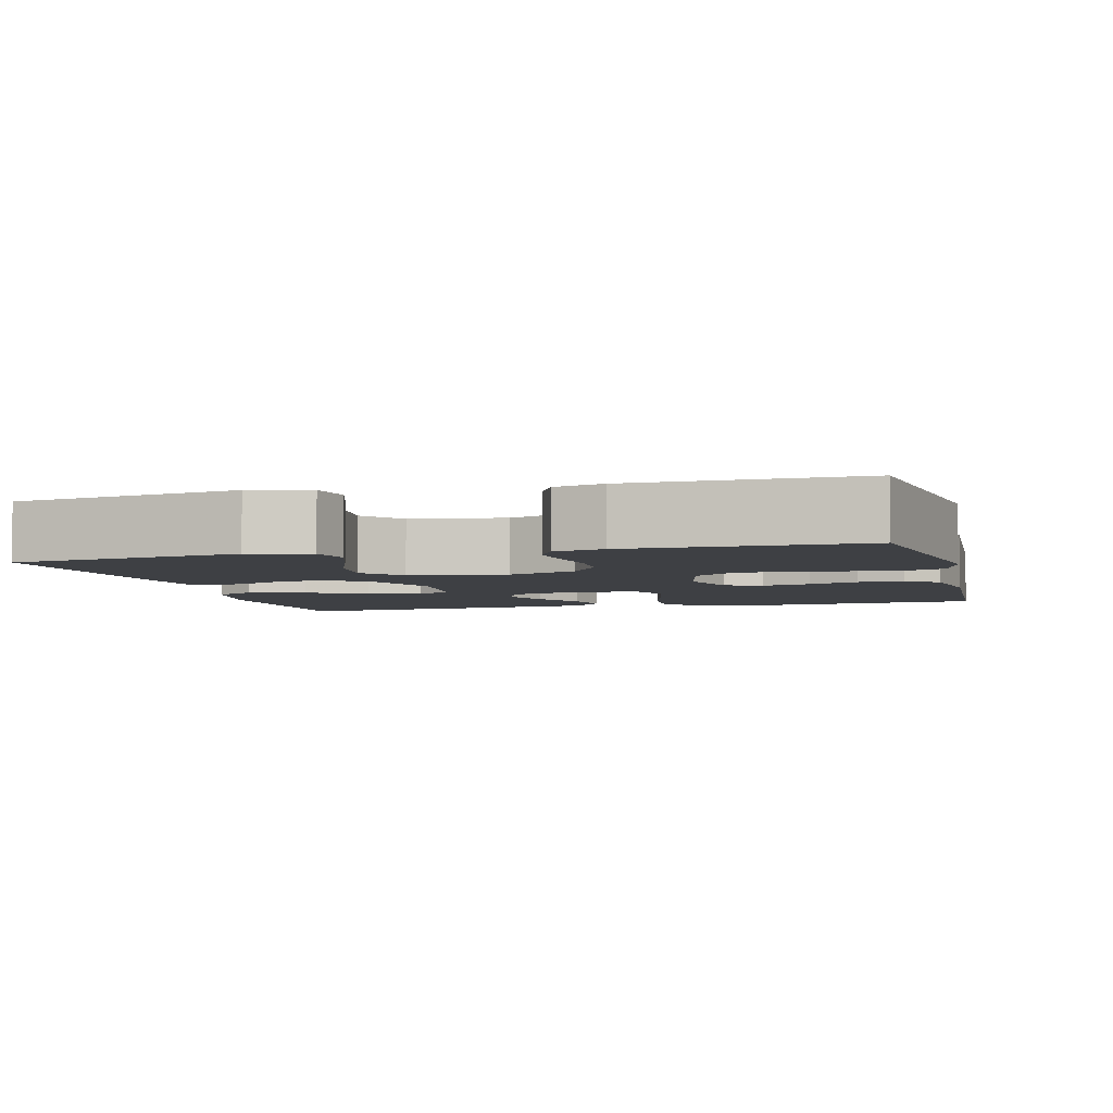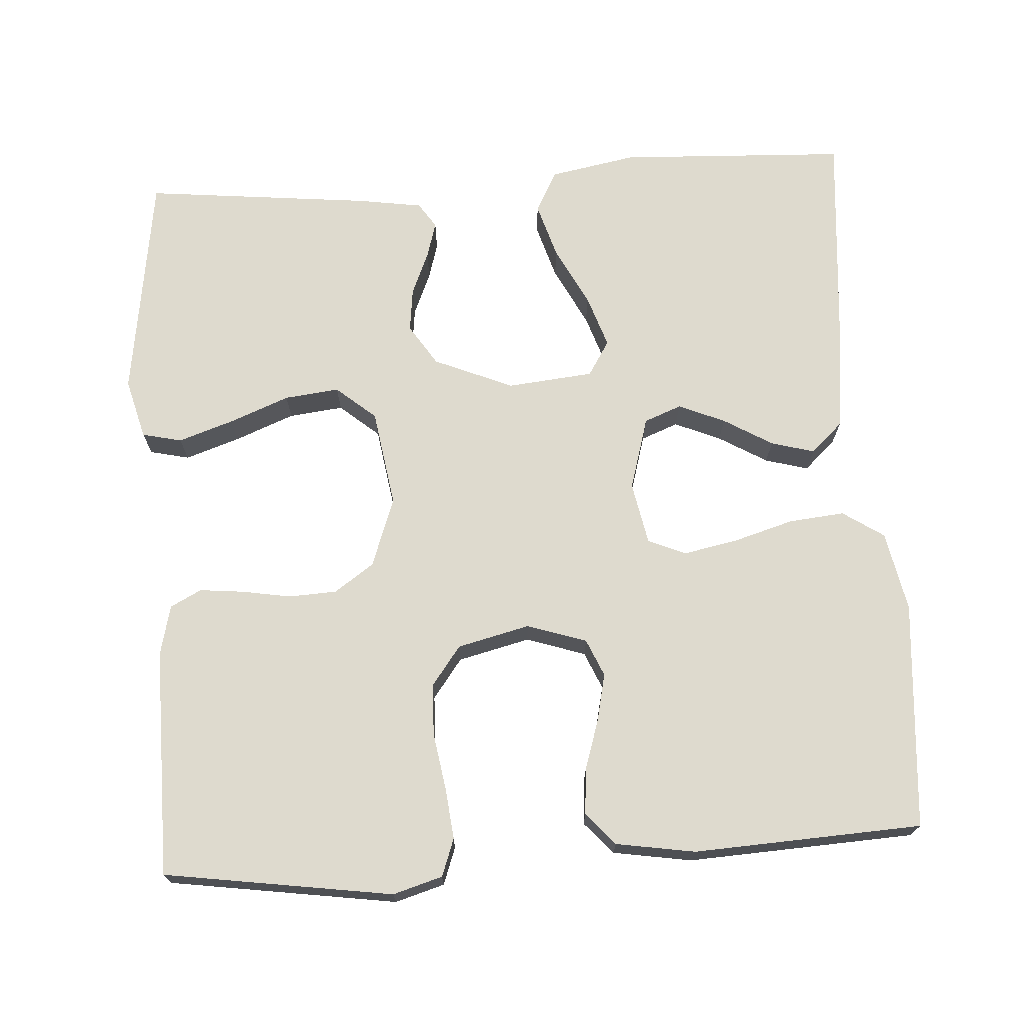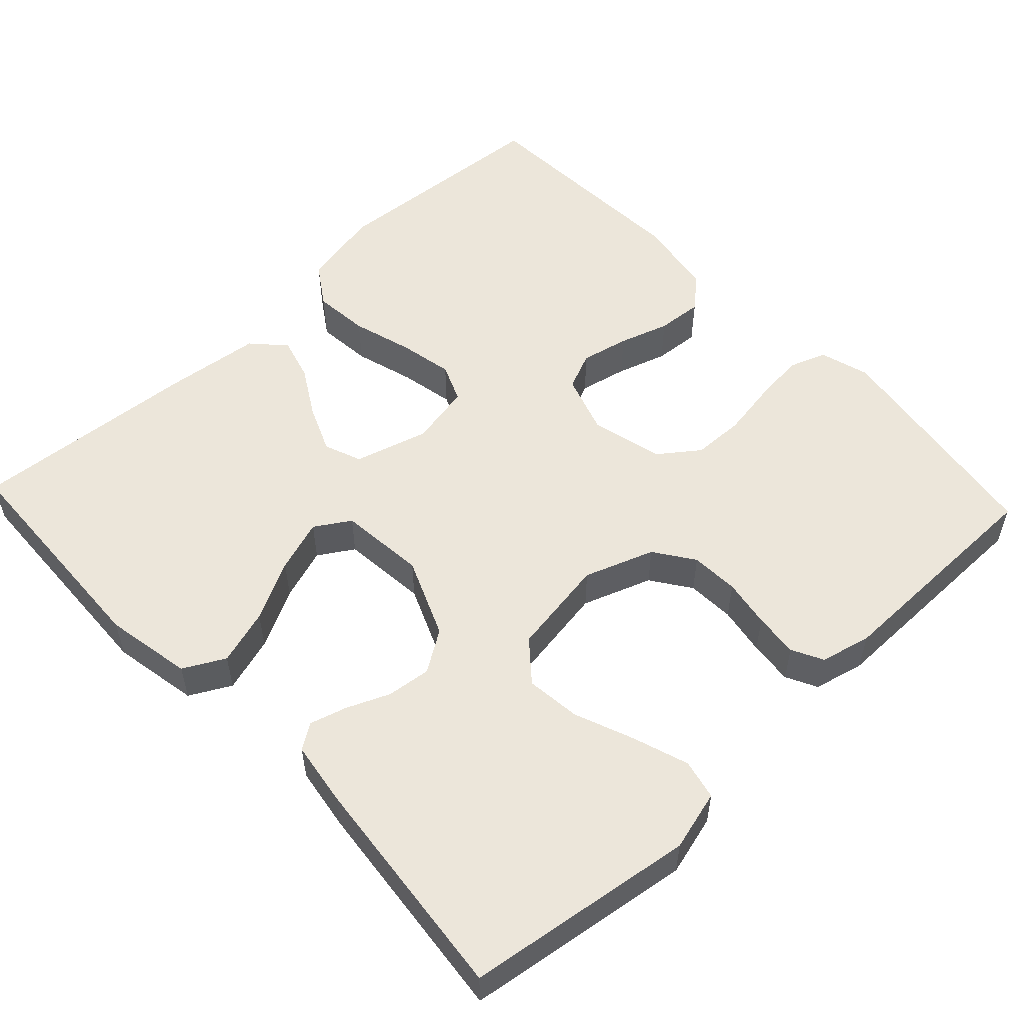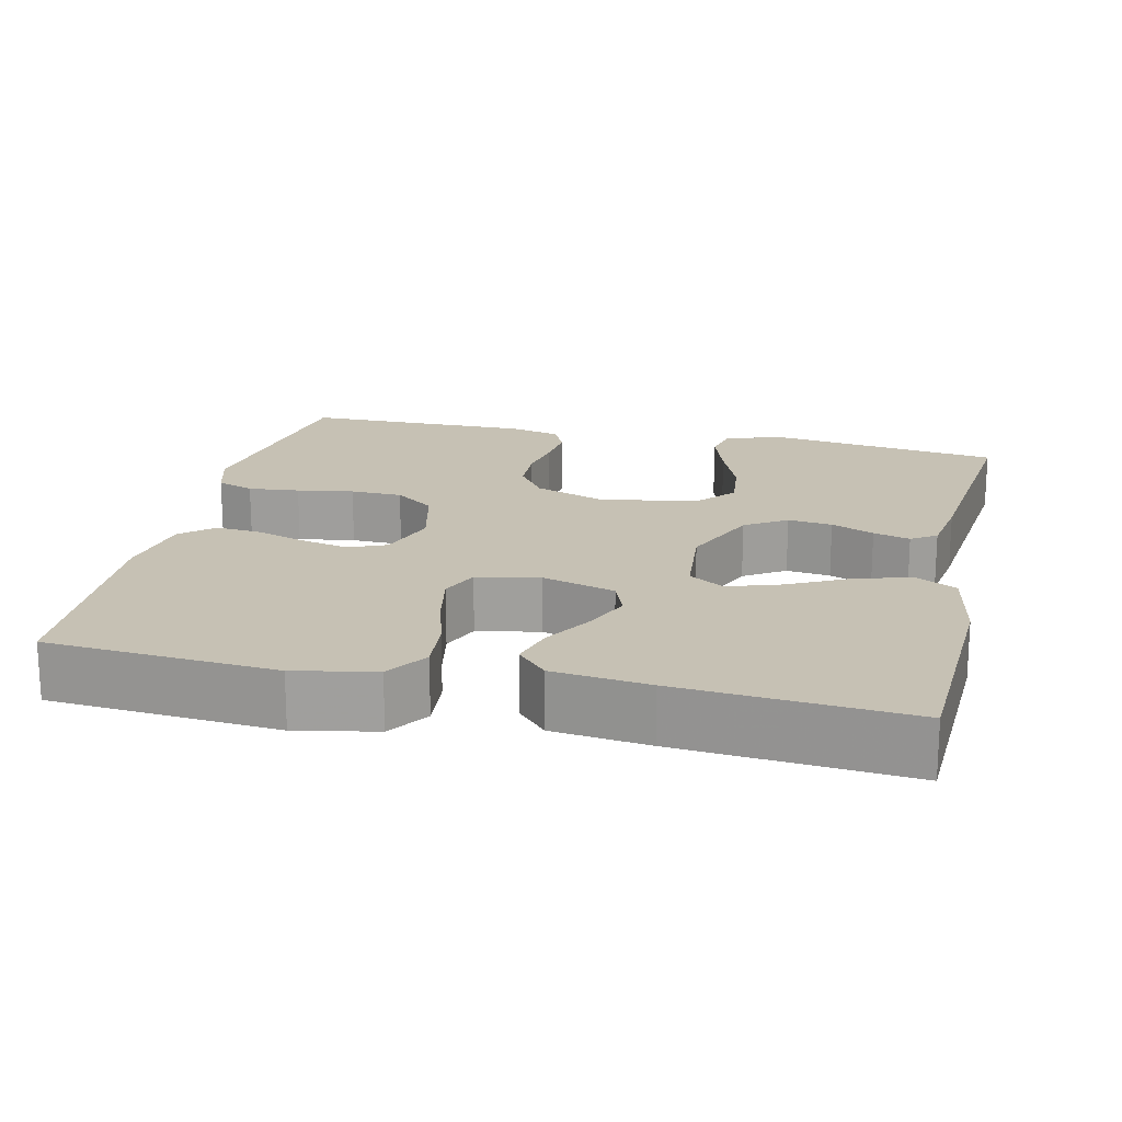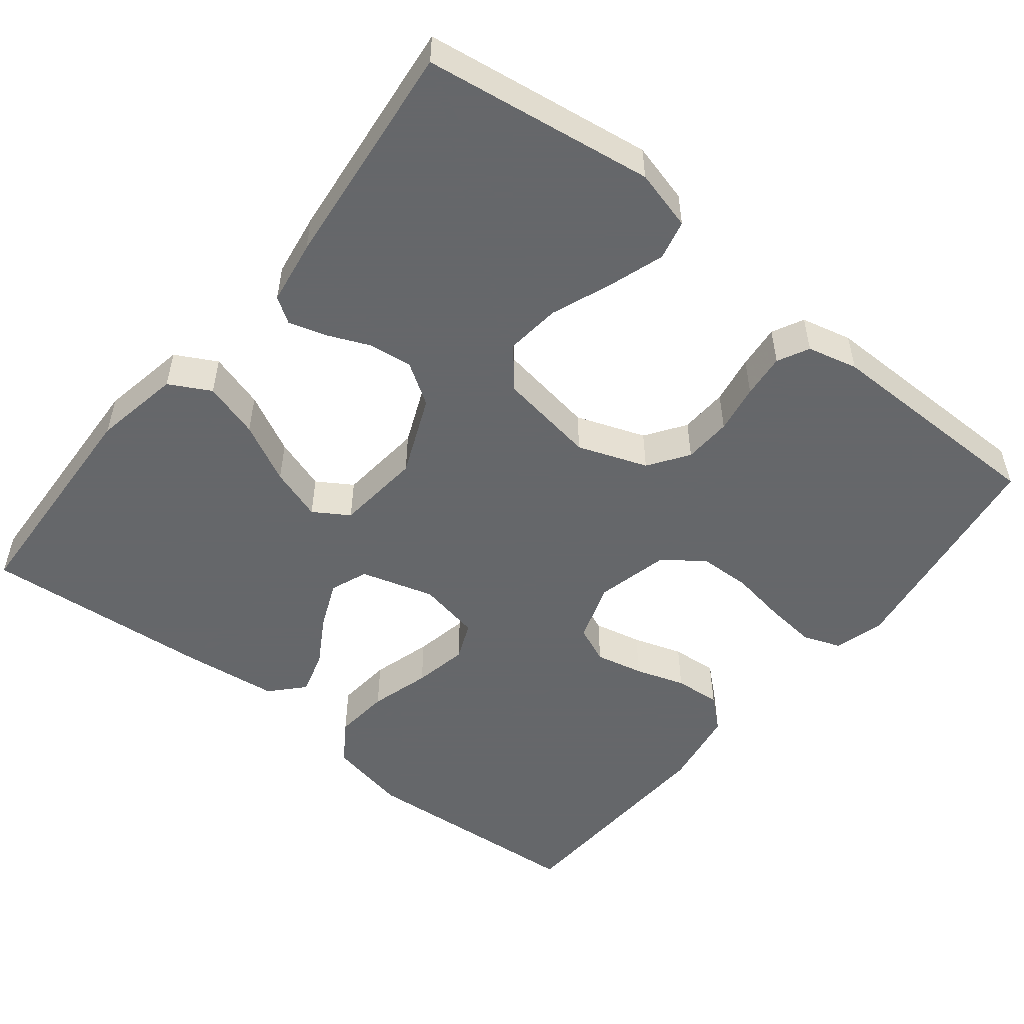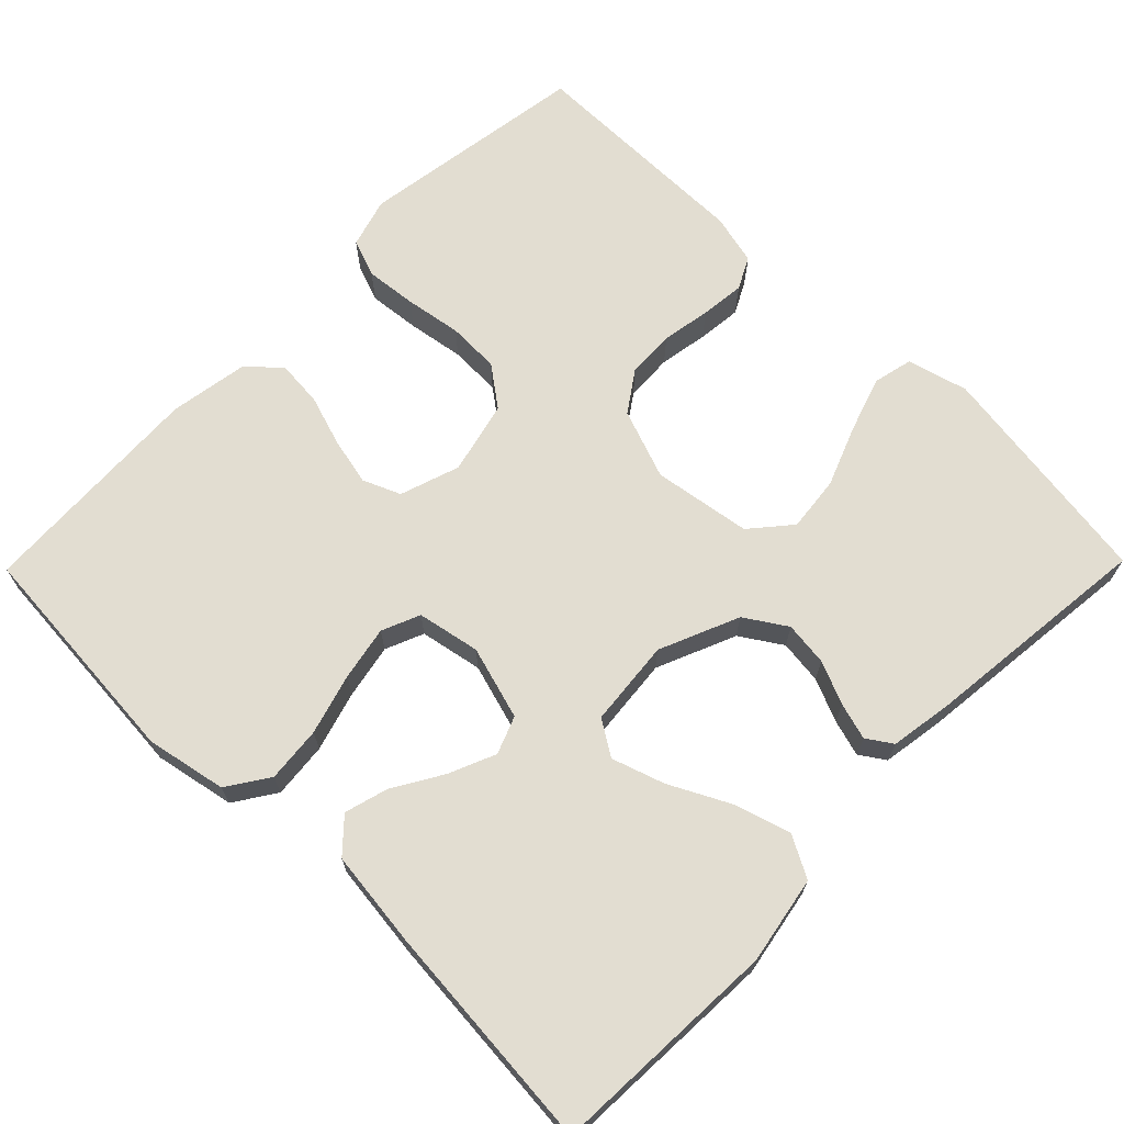
<metadata>
{"format":"obj","ext":"obj","renderer":"f3d","projection":"perspective","resolution":1024,"background":"white","views":[{"elev":-4.7,"azim":-75.3,"up":"+Y"},{"elev":71.2,"azim":-3.7,"up":"+Y"},{"elev":54.4,"azim":-133.3,"up":"+Y"},{"elev":18.5,"azim":102.9,"up":"+Y"},{"elev":-52.0,"azim":-128.6,"up":"+Y"},{"elev":68.5,"azim":134.5,"up":"+Y"}]}
</metadata>
<code>
v 0.5 0.07 0.5
v 0.523 0.07 0.2
v 0.502 0.07 0.095
v 0.448 0.07 0.059
v 0.375 0.07 0.066
v 0.296 0.07 0.089
v 0.225 0.07 0.103
v 0.175 0.07 0.082
v 0.159 0.07 0
v 0.187 0.07 -0.096
v 0.236 0.07 -0.115
v 0.297 0.07 -0.089
v 0.361 0.07 -0.051
v 0.418 0.07 -0.035
v 0.46 0.07 -0.074
v 0.475 0.07 -0.2
v 0.5 0.07 -0.5
v 0.2 0.07 -0.514
v 0.086 0.07 -0.493
v 0.057 0.07 -0.439
v 0.079 0.07 -0.366
v 0.119 0.07 -0.288
v 0.142 0.07 -0.219
v 0.113 0.07 -0.173
v 0 0.07 -0.162
v -0.104 0.07 -0.206
v -0.139 0.07 -0.26
v -0.132 0.07 -0.318
v -0.108 0.07 -0.374
v -0.094 0.07 -0.422
v -0.116 0.07 -0.455
v -0.2 0.07 -0.468
v -0.5 0.07 -0.5
v -0.543 0.07 -0.2
v -0.522 0.07 -0.121
v -0.47 0.07 -0.109
v -0.398 0.07 -0.133
v -0.319 0.07 -0.164
v -0.247 0.07 -0.172
v -0.195 0.07 -0.128
v -0.175 0.07 0
v -0.208 0.07 0.091
v -0.26 0.07 0.127
v -0.323 0.07 0.13
v -0.387 0.07 0.119
v -0.445 0.07 0.113
v -0.486 0.07 0.134
v -0.502 0.07 0.2
v -0.5 0.07 0.5
v -0.2 0.07 0.545
v -0.135 0.07 0.526
v -0.117 0.07 0.477
v -0.124 0.07 0.41
v -0.136 0.07 0.336
v -0.134 0.07 0.268
v -0.095 0.07 0.216
v 0 0.07 0.193
v 0.078 0.07 0.219
v 0.099 0.07 0.268
v 0.085 0.07 0.331
v 0.064 0.07 0.396
v 0.059 0.07 0.456
v 0.096 0.07 0.498
v 0.2 0.07 0.515
v 0.5 0 0.5
v 0.523 0 0.2
v 0.502 0 0.095
v 0.448 0 0.059
v 0.375 0 0.066
v 0.296 0 0.089
v 0.225 0 0.103
v 0.175 0 0.082
v 0.159 0 0
v 0.187 0 -0.096
v 0.236 0 -0.115
v 0.297 0 -0.089
v 0.361 0 -0.051
v 0.418 0 -0.035
v 0.46 0 -0.074
v 0.475 0 -0.2
v 0.5 0 -0.5
v 0.2 0 -0.514
v 0.086 0 -0.493
v 0.057 0 -0.439
v 0.079 0 -0.366
v 0.119 0 -0.288
v 0.142 0 -0.219
v 0.113 0 -0.173
v 0 0 -0.162
v -0.104 0 -0.206
v -0.139 0 -0.26
v -0.132 0 -0.318
v -0.108 0 -0.374
v -0.094 0 -0.422
v -0.116 0 -0.455
v -0.2 0 -0.468
v -0.5 0 -0.5
v -0.543 0 -0.2
v -0.522 0 -0.121
v -0.47 0 -0.109
v -0.398 0 -0.133
v -0.319 0 -0.164
v -0.247 0 -0.172
v -0.195 0 -0.128
v -0.175 0 0
v -0.208 0 0.091
v -0.26 0 0.127
v -0.323 0 0.13
v -0.387 0 0.119
v -0.445 0 0.113
v -0.486 0 0.134
v -0.502 0 0.2
v -0.5 0 0.5
v -0.2 0 0.545
v -0.135 0 0.526
v -0.117 0 0.477
v -0.124 0 0.41
v -0.136 0 0.336
v -0.134 0 0.268
v -0.095 0 0.216
v 0 0 0.193
v 0.078 0 0.219
v 0.099 0 0.268
v 0.085 0 0.331
v 0.064 0 0.396
v 0.059 0 0.456
v 0.096 0 0.498
v 0.2 0 0.515
f 60 61 62 63
f 59 60 63 64
f 51 52 53 54
f 49 50 51 54
f 49 54 55
f 48 49 55 56
f 44 45 46 47
f 44 47 48 56
f 35 36 37 38
f 33 34 35 38
f 33 38 39
f 32 33 39 40
f 28 29 30 31
f 27 28 31 32
f 19 20 21 22
f 19 22 23
f 18 19 23
f 17 18 23
f 16 17 23 24
f 12 13 14 15
f 11 12 15 16
f 3 4 5 6
f 3 6 7
f 2 3 7
f 59 64 1 2
f 58 59 2 7
f 57 58 7 8
f 43 44 56 57
f 42 43 57 8
f 41 42 8 9
f 27 32 40 41
f 26 27 41
f 25 26 41 9
f 11 16 24 25
f 10 11 25
f 9 10 25
f 127 126 125 124
f 128 127 124 123
f 118 117 116 115
f 118 115 114 113
f 119 118 113
f 120 119 113 112
f 111 110 109 108
f 120 112 111 108
f 102 101 100 99
f 102 99 98 97
f 103 102 97
f 104 103 97 96
f 95 94 93 92
f 96 95 92 91
f 86 85 84 83
f 87 86 83
f 87 83 82
f 87 82 81
f 88 87 81 80
f 79 78 77 76
f 80 79 76 75
f 70 69 68 67
f 71 70 67
f 71 67 66
f 66 65 128 123
f 71 66 123 122
f 72 71 122 121
f 121 120 108 107
f 72 121 107 106
f 73 72 106 105
f 105 104 96 91
f 105 91 90
f 73 105 90 89
f 89 88 80 75
f 89 75 74
f 89 74 73
f 1 65 66 2
f 2 66 67 3
f 3 67 68 4
f 4 68 69 5
f 5 69 70 6
f 6 70 71 7
f 7 71 72 8
f 8 72 73 9
f 9 73 74 10
f 10 74 75 11
f 11 75 76 12
f 12 76 77 13
f 13 77 78 14
f 14 78 79 15
f 15 79 80 16
f 16 80 81 17
f 17 81 82 18
f 18 82 83 19
f 19 83 84 20
f 20 84 85 21
f 21 85 86 22
f 22 86 87 23
f 23 87 88 24
f 24 88 89 25
f 25 89 90 26
f 26 90 91 27
f 27 91 92 28
f 28 92 93 29
f 29 93 94 30
f 30 94 95 31
f 31 95 96 32
f 32 96 97 33
f 33 97 98 34
f 34 98 99 35
f 35 99 100 36
f 36 100 101 37
f 37 101 102 38
f 38 102 103 39
f 39 103 104 40
f 40 104 105 41
f 41 105 106 42
f 42 106 107 43
f 43 107 108 44
f 44 108 109 45
f 45 109 110 46
f 46 110 111 47
f 47 111 112 48
f 48 112 113 49
f 49 113 114 50
f 50 114 115 51
f 51 115 116 52
f 52 116 117 53
f 53 117 118 54
f 54 118 119 55
f 55 119 120 56
f 56 120 121 57
f 57 121 122 58
f 58 122 123 59
f 59 123 124 60
f 60 124 125 61
f 61 125 126 62
f 62 126 127 63
f 63 127 128 64
f 64 128 65 1

</code>
